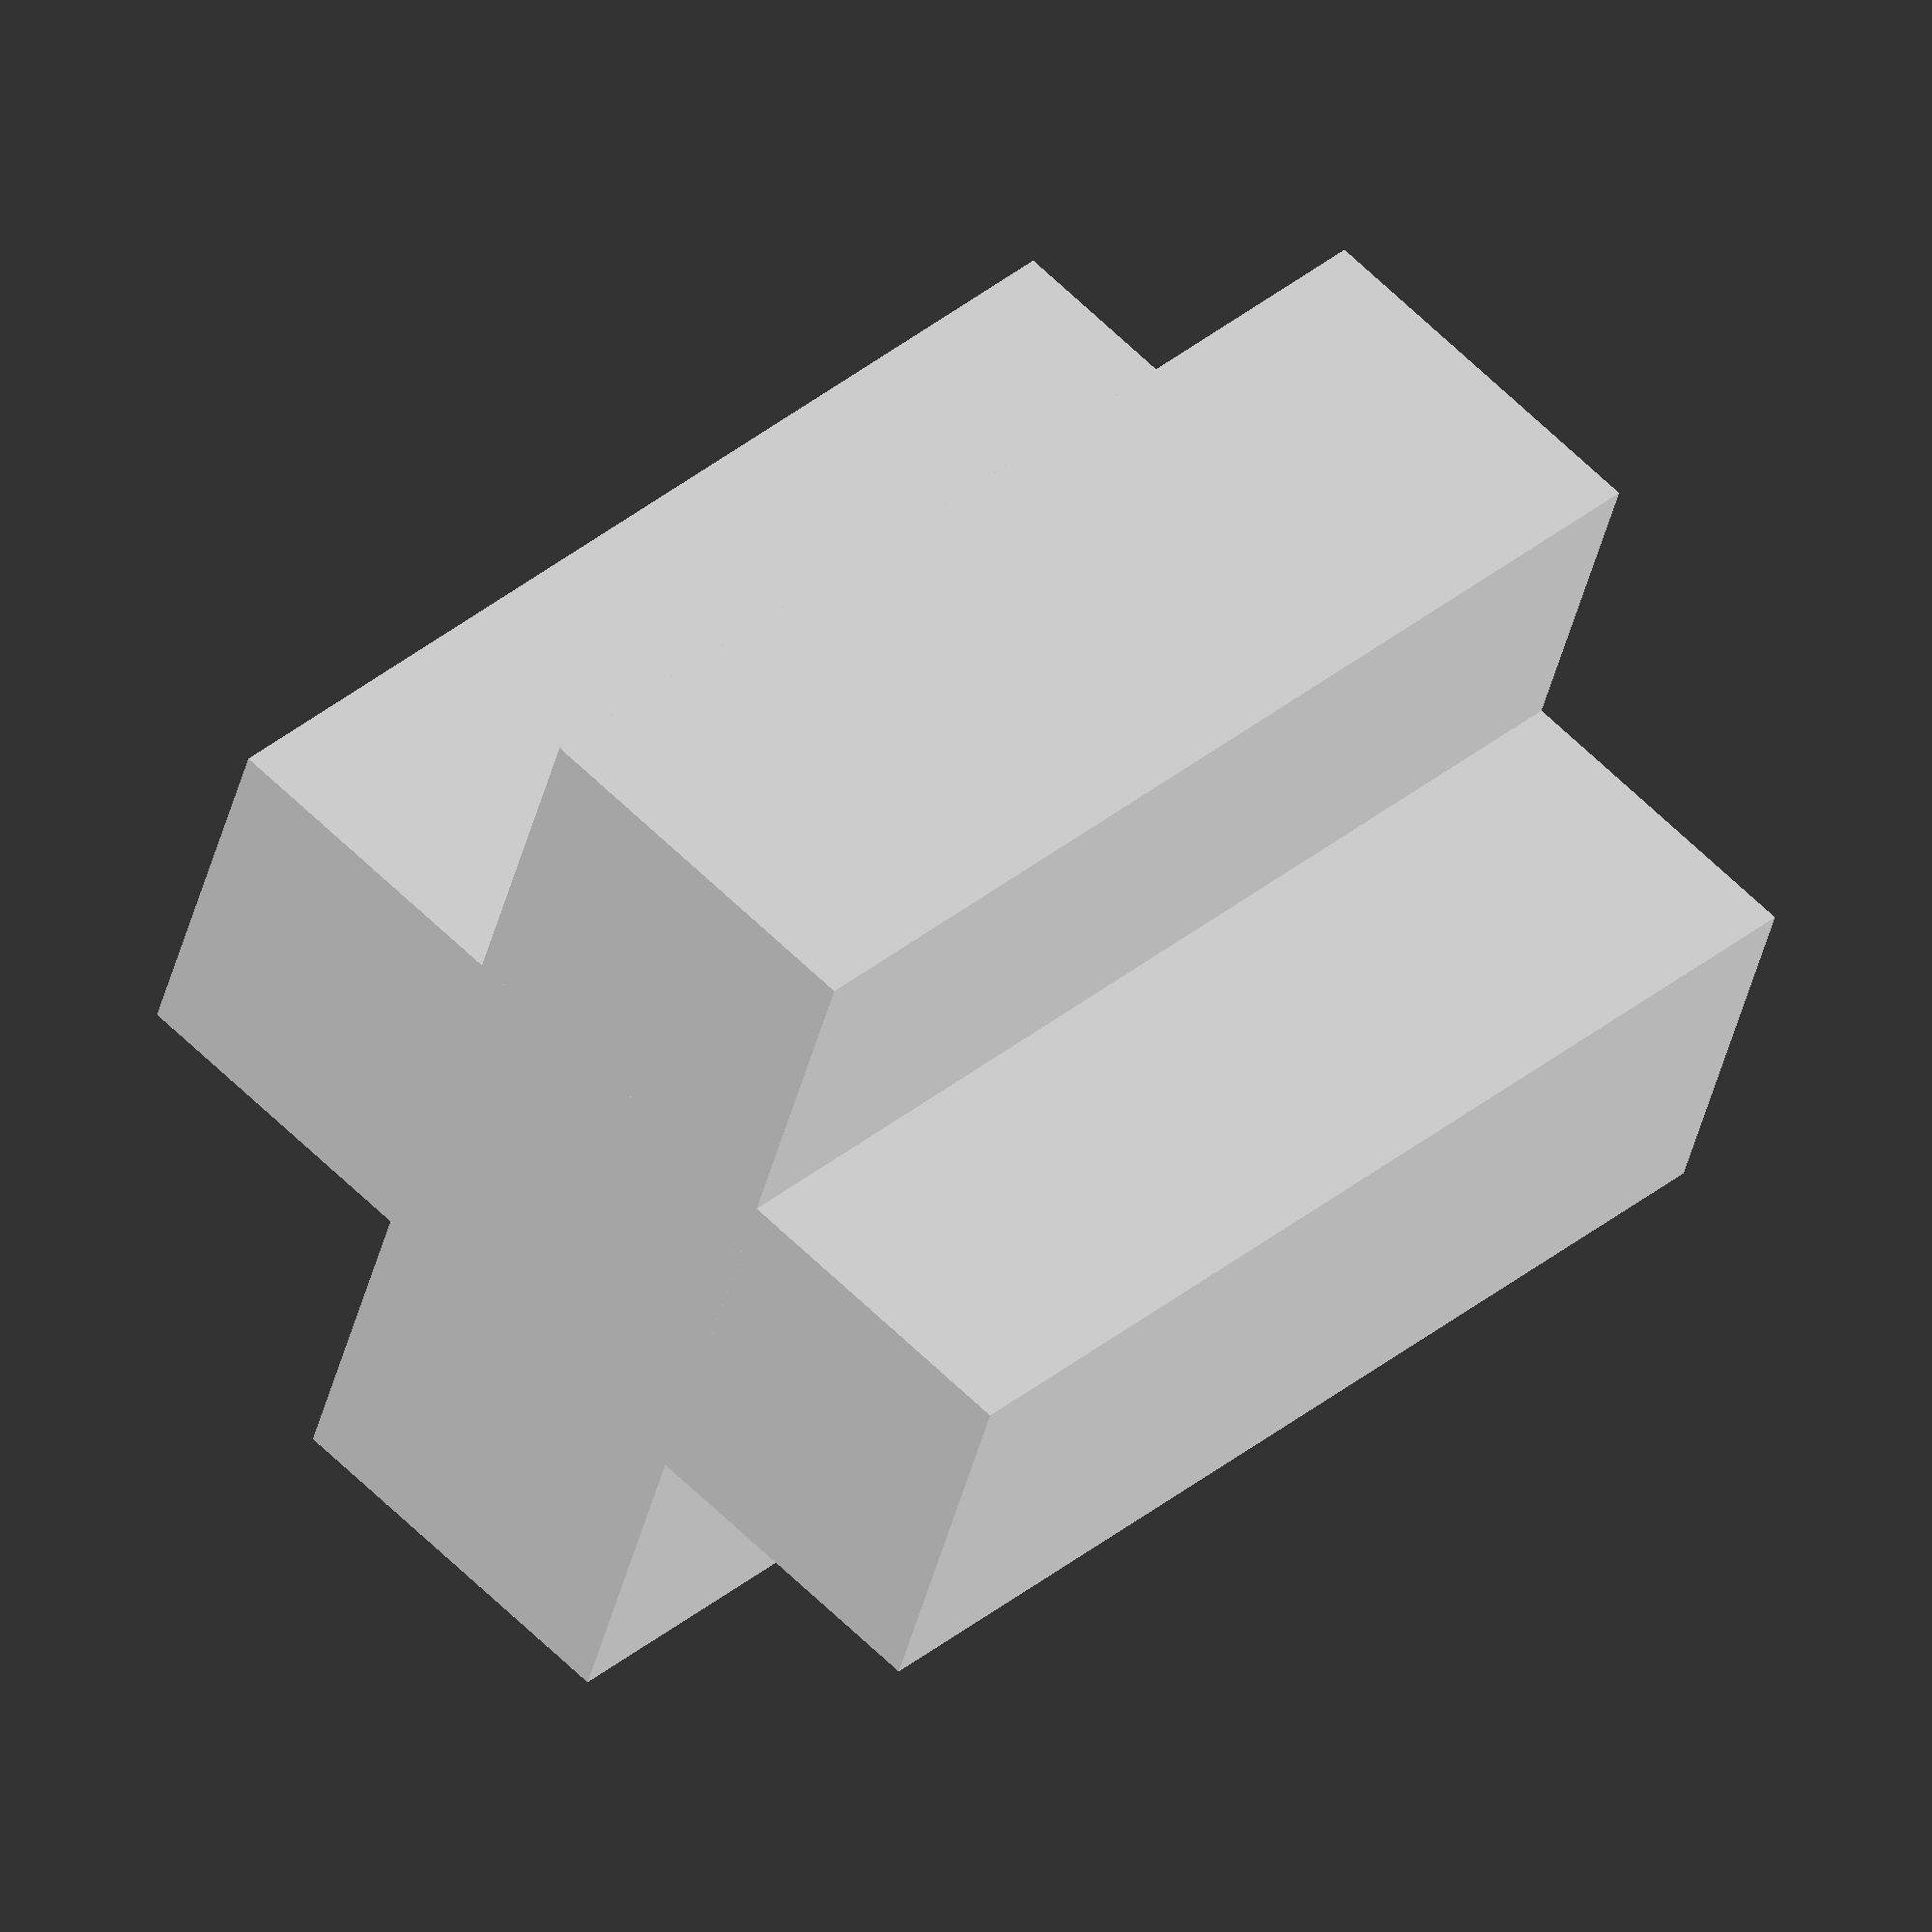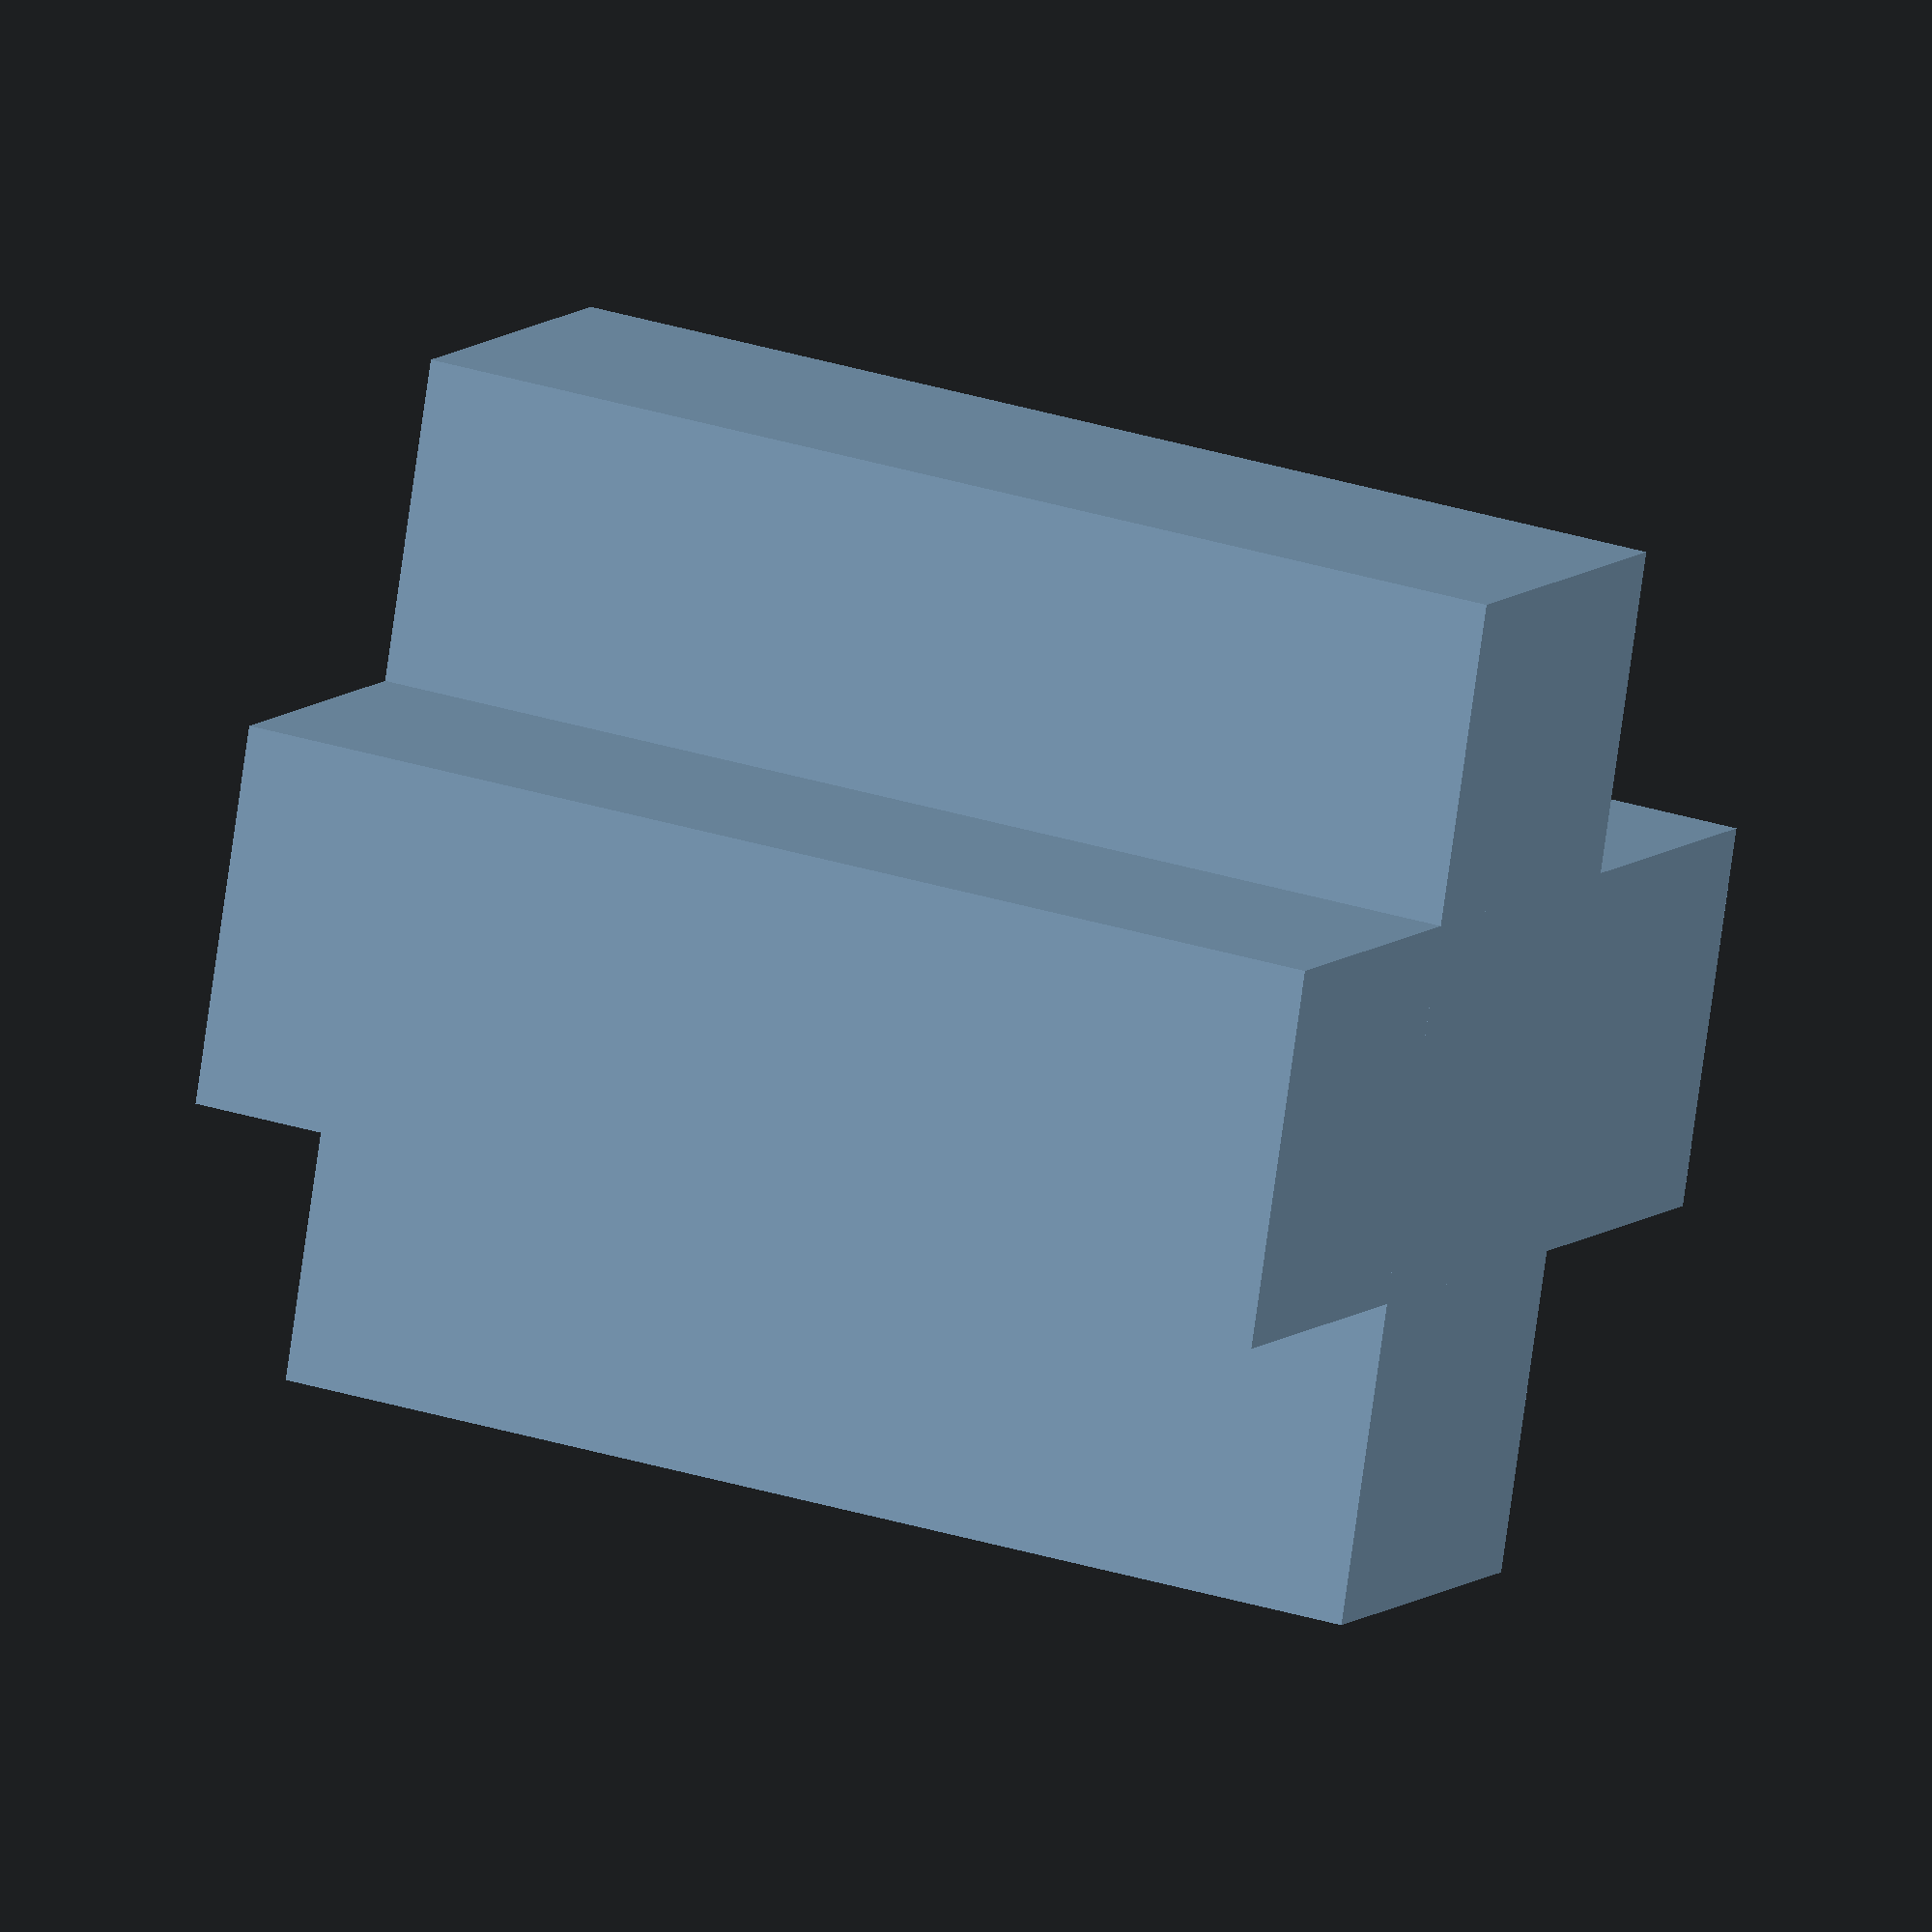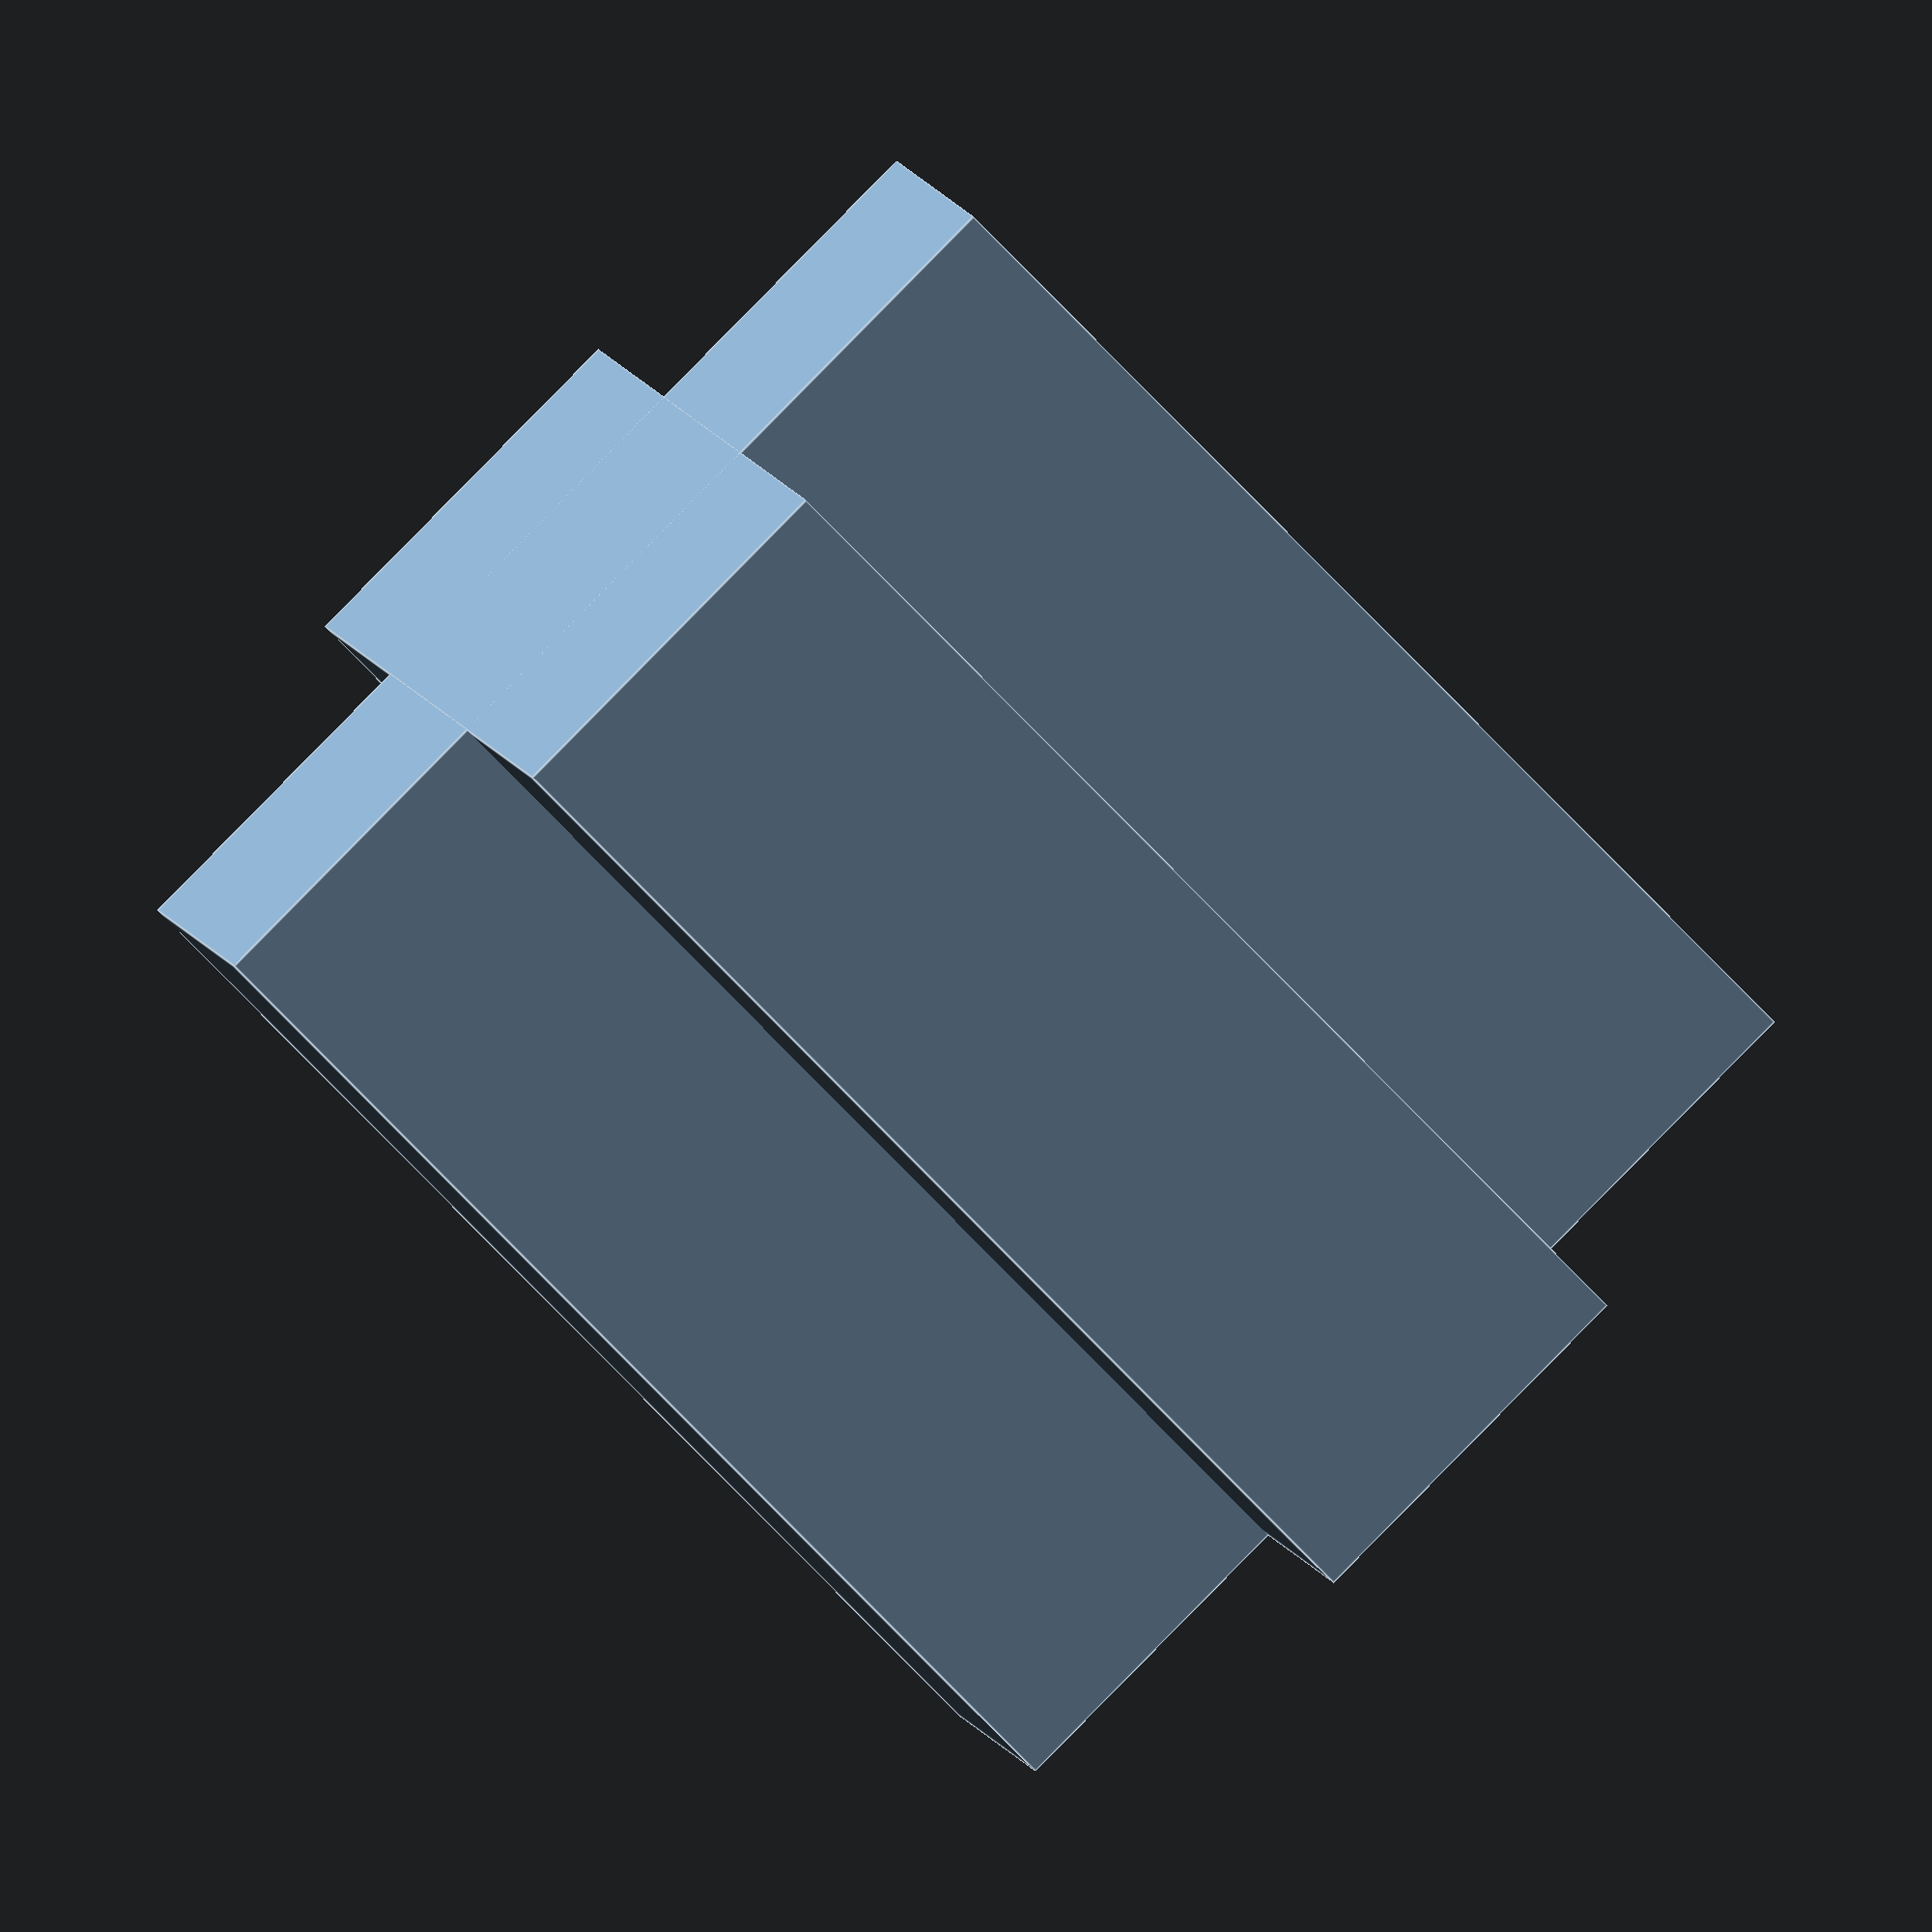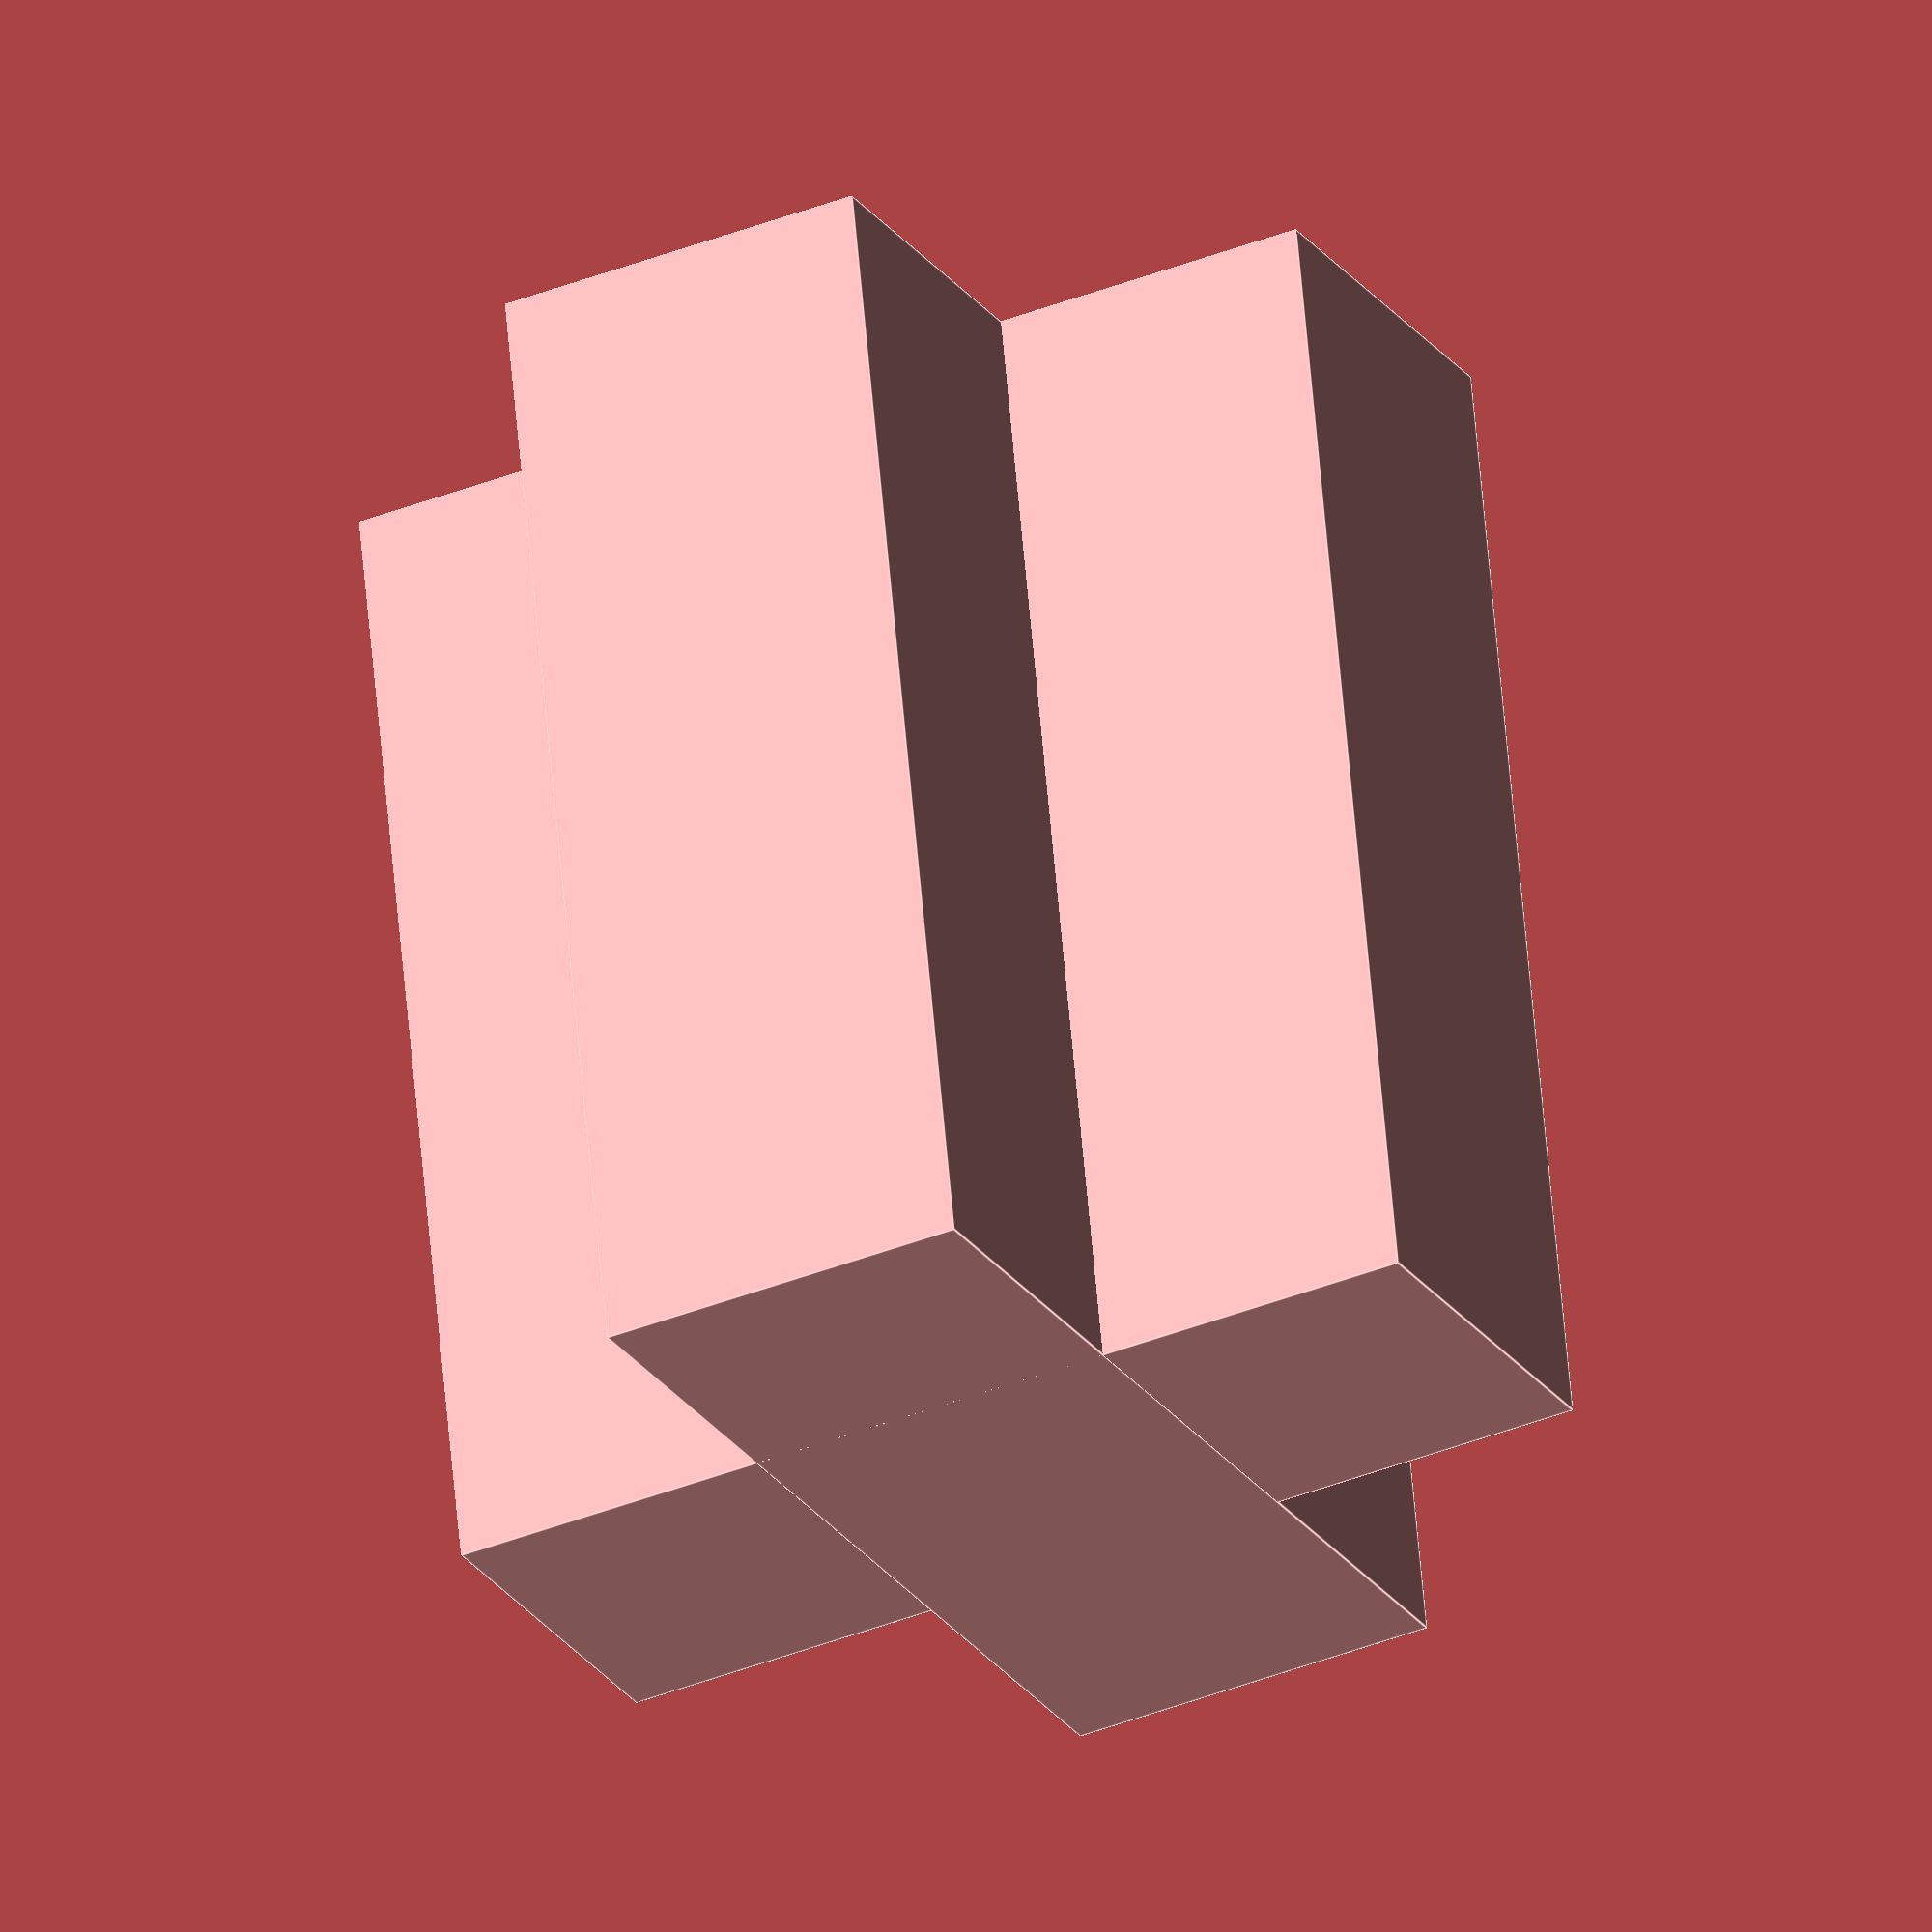
<openscad>
translate ([0, 0, 1.25]) {
  union () {
    cube ([1.5, 4.05, 4.5], center=true);
    rotate (a=90.0, v=[0, 0, 1]) {
      cube ([1.5, 4.05, 4.5], center=true);
    }
  }
}

</openscad>
<views>
elev=325.0 azim=288.4 roll=42.1 proj=o view=solid
elev=151.0 azim=341.4 roll=64.4 proj=o view=wireframe
elev=70.7 azim=74.3 roll=43.2 proj=o view=edges
elev=117.6 azim=296.8 roll=5.0 proj=o view=edges
</views>
